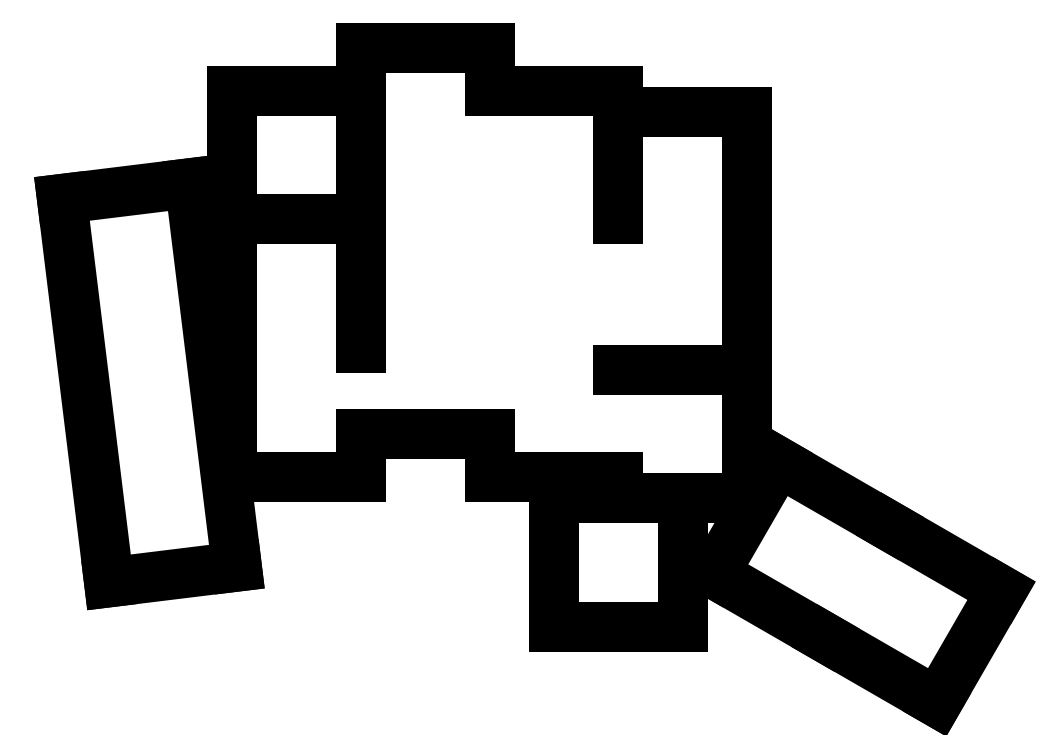
<metadata>
{"format":"dxf","ext":"dxf","renderer":"ezdxf+matplotlib","layout":"modelspace","background":"white","min_lineweight":24,"dpi":150}
</metadata>
<code>
0
SECTION
2
ENTITIES
0
LINE
8
0
10
101.2
20
-97.9
11
120
21
-95.58
0
LINE
8
0
10
113.1
20
-39.01
11
120
21
-95.58
0
LINE
8
0
10
94.24
20
-41.32
11
101.2
21
-97.9
0
LINE
8
0
10
113.1
20
-39.01
11
94.24
21
-41.32
0
LINE
8
0
10
119.3
20
-82.34
11
138.3
21
-82.34
0
LINE
8
0
10
138.3
20
-82.34
11
138.3
21
-76.01
0
LINE
8
0
10
119.3
20
-63.34
11
119.3
21
-82.34
0
LINE
8
0
10
138.3
20
-63.34
11
138.3
21
-44.34
0
LINE
8
0
10
119.3
20
-44.34
11
138.3
21
-44.34
0
LINE
8
0
10
119.3
20
-44.34
11
119.3
21
-63.34
0
LINE
8
0
10
138.3
20
-44.34
11
138.3
21
-25.34
0
LINE
8
0
10
138.3
20
-25.34
11
119.3
21
-25.34
0
LINE
8
0
10
119.3
20
-25.34
11
119.3
21
-44.34
0
LINE
8
0
10
138.3
20
-76.01
11
157.3
21
-76.01
0
LINE
8
0
10
138.3
20
-63.34
11
138.3
21
-19.01
0
LINE
8
0
10
157.3
20
-25.34
11
157.3
21
-19.01
0
LINE
8
0
10
157.3
20
-19.01
11
138.3
21
-19.01
0
LINE
8
0
10
157.3
20
-82.34
11
176.3
21
-82.34
0
LINE
8
0
10
157.3
20
-76.01
11
157.3
21
-82.34
0
LINE
8
0
10
176.3
20
-44.34
11
176.3
21
-25.34
0
LINE
8
0
10
176.3
20
-25.34
11
157.3
21
-25.34
0
LINE
8
0
10
176.3
20
-85.51
11
195.3
21
-85.51
0
LINE
8
0
10
195.3
20
-85.51
11
195.3
21
-66.51
0
LINE
8
0
10
176.3
20
-66.51
11
195.3
21
-66.51
0
LINE
8
0
10
176.3
20
-82.34
11
176.3
21
-85.51
0
LINE
8
0
10
195.3
20
-66.51
11
195.3
21
-28.51
0
LINE
8
0
10
195.3
20
-28.51
11
176.3
21
-28.51
0
LINE
8
0
10
176.3
20
-28.51
11
176.3
21
-44.34
0
LINE
8
0
10
166.8
20
-104.5
11
185.8
21
-104.5
0
LINE
8
0
10
185.8
20
-104.5
11
185.8
21
-85.51
0
LINE
8
0
10
185.8
20
-85.51
11
166.8
21
-85.51
0
LINE
8
0
10
166.8
20
-85.51
11
166.8
21
-104.5
0
LINE
8
0
10
216.4
20
-89.64
11
200
21
-80.14
0
LINE
8
0
10
200
20
-80.14
11
190.5
21
-96.6
0
LINE
8
0
10
190.5
20
-96.6
11
206.9
21
-106.1
0
LINE
8
0
10
223.4
20
-115.6
11
232.9
21
-99.14
0
LINE
8
0
10
232.9
20
-99.14
11
216.4
21
-89.64
0
LINE
8
0
10
206.9
20
-106.1
11
223.4
21
-115.6
0
ENDSEC
0
EOF

</code>
